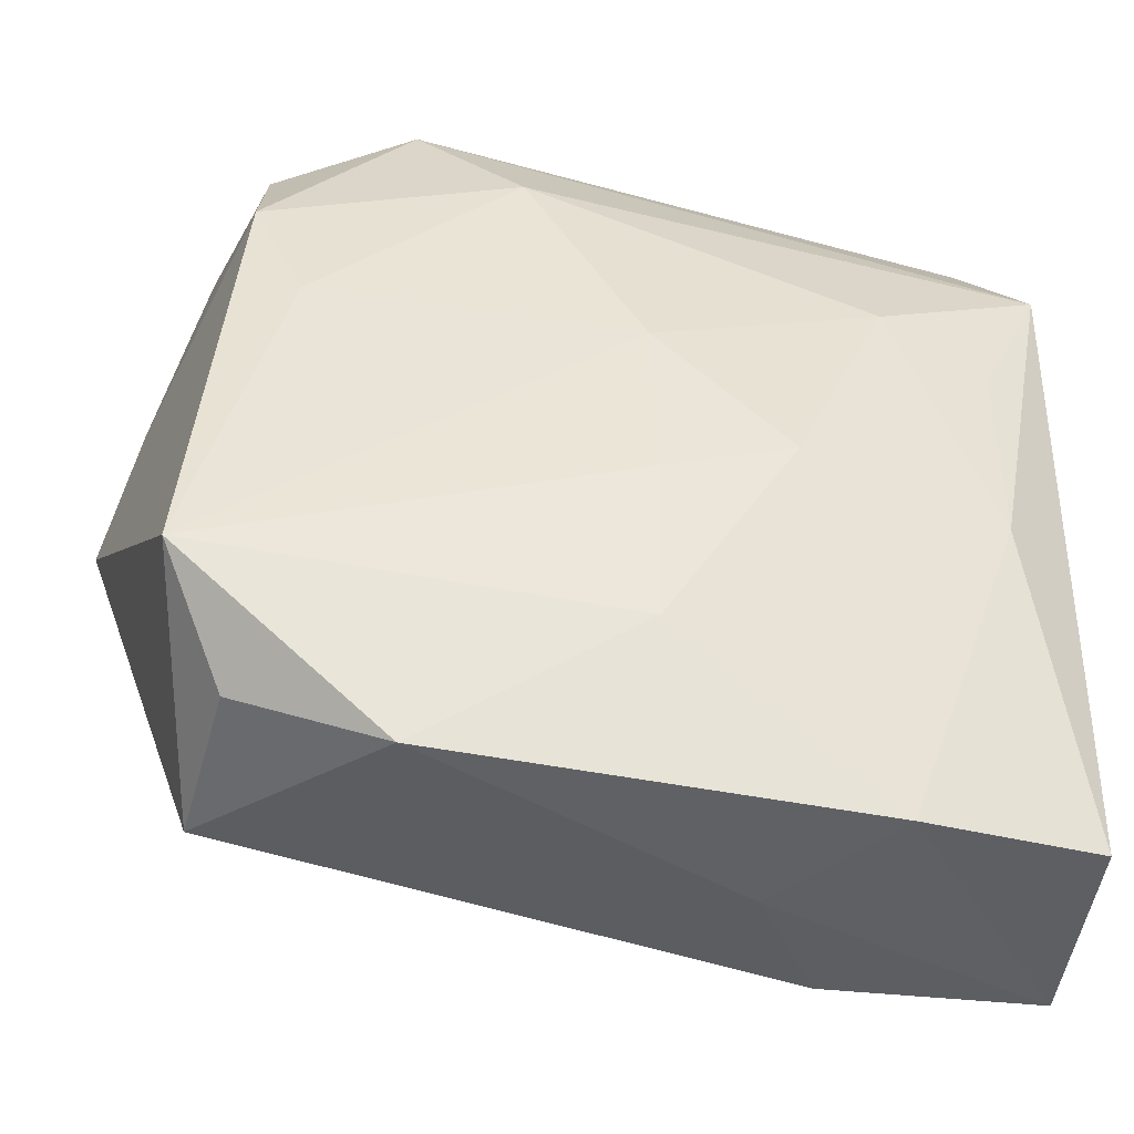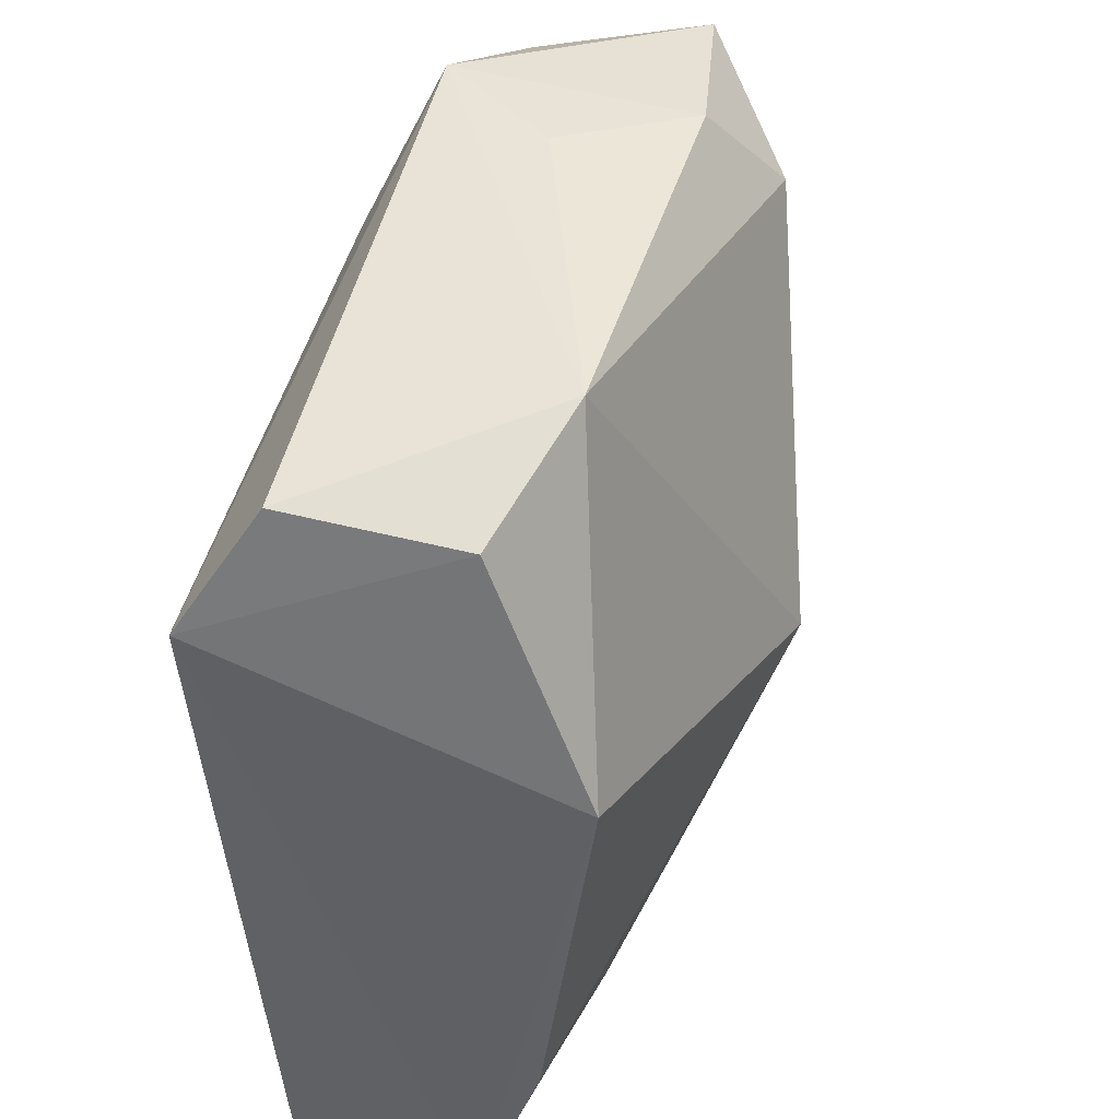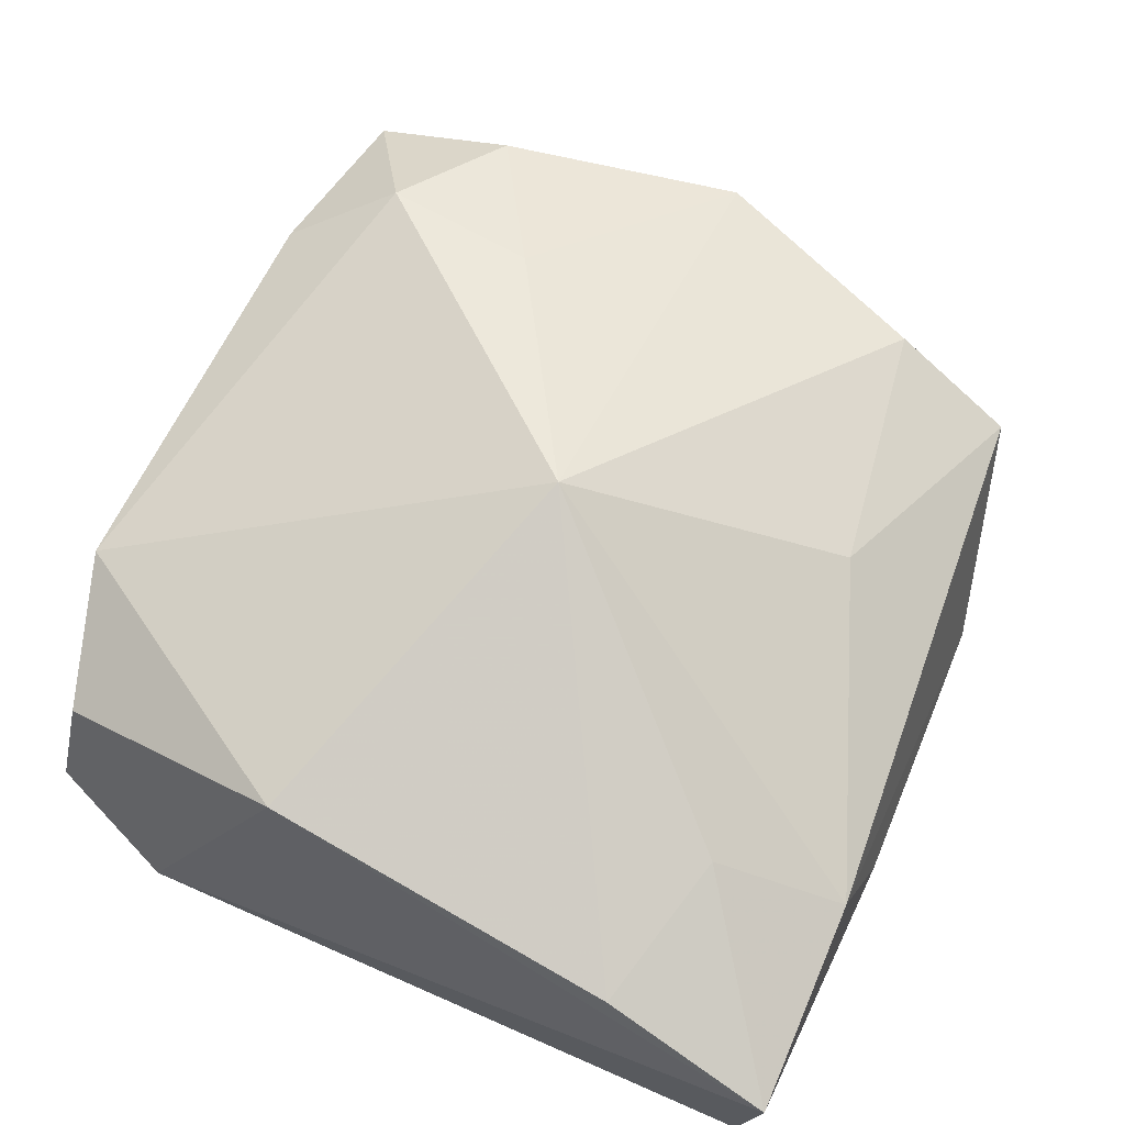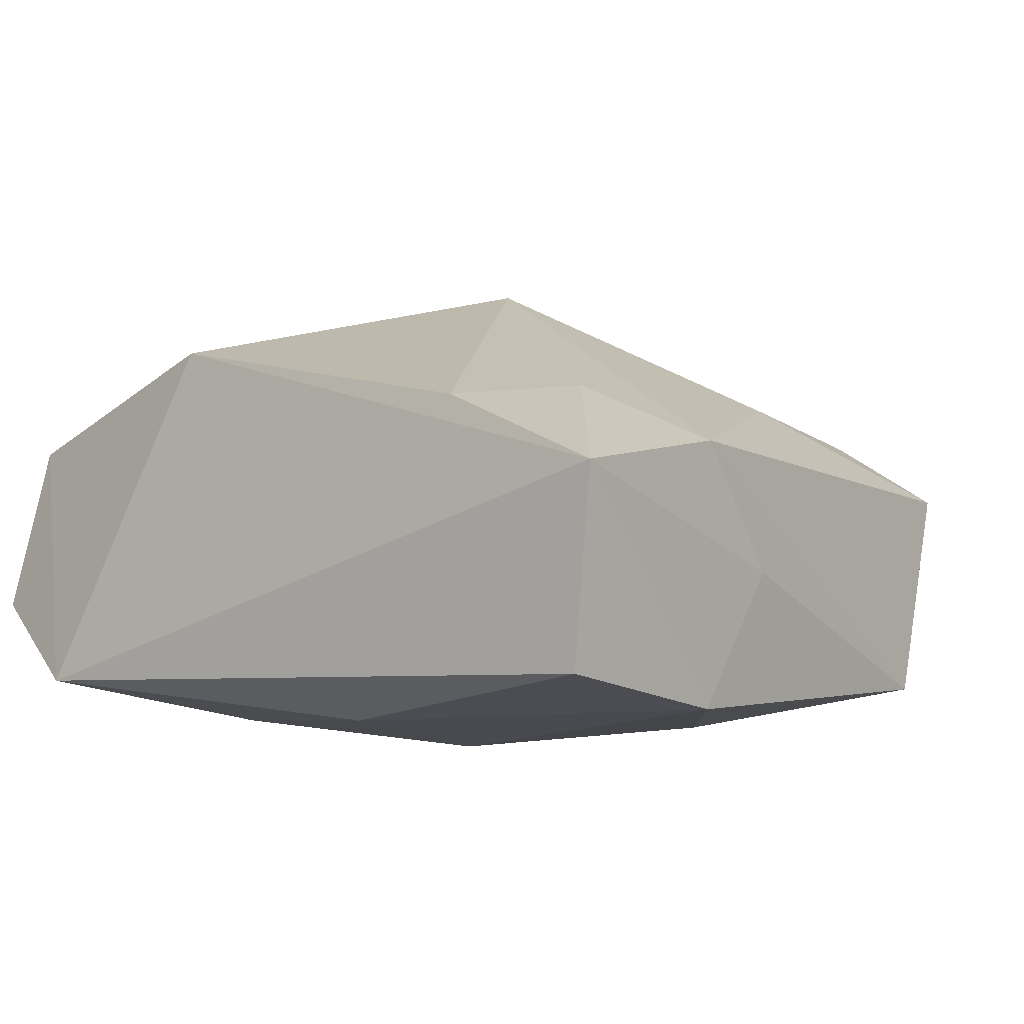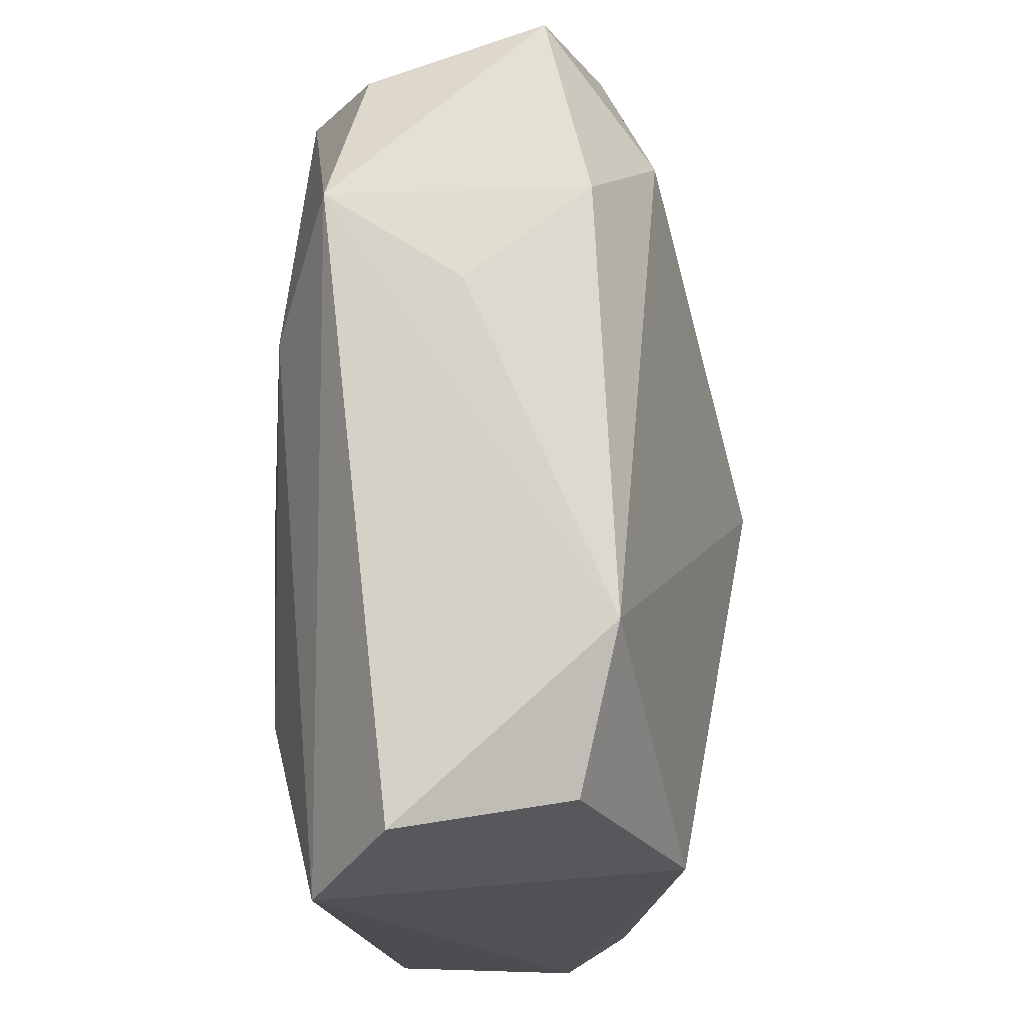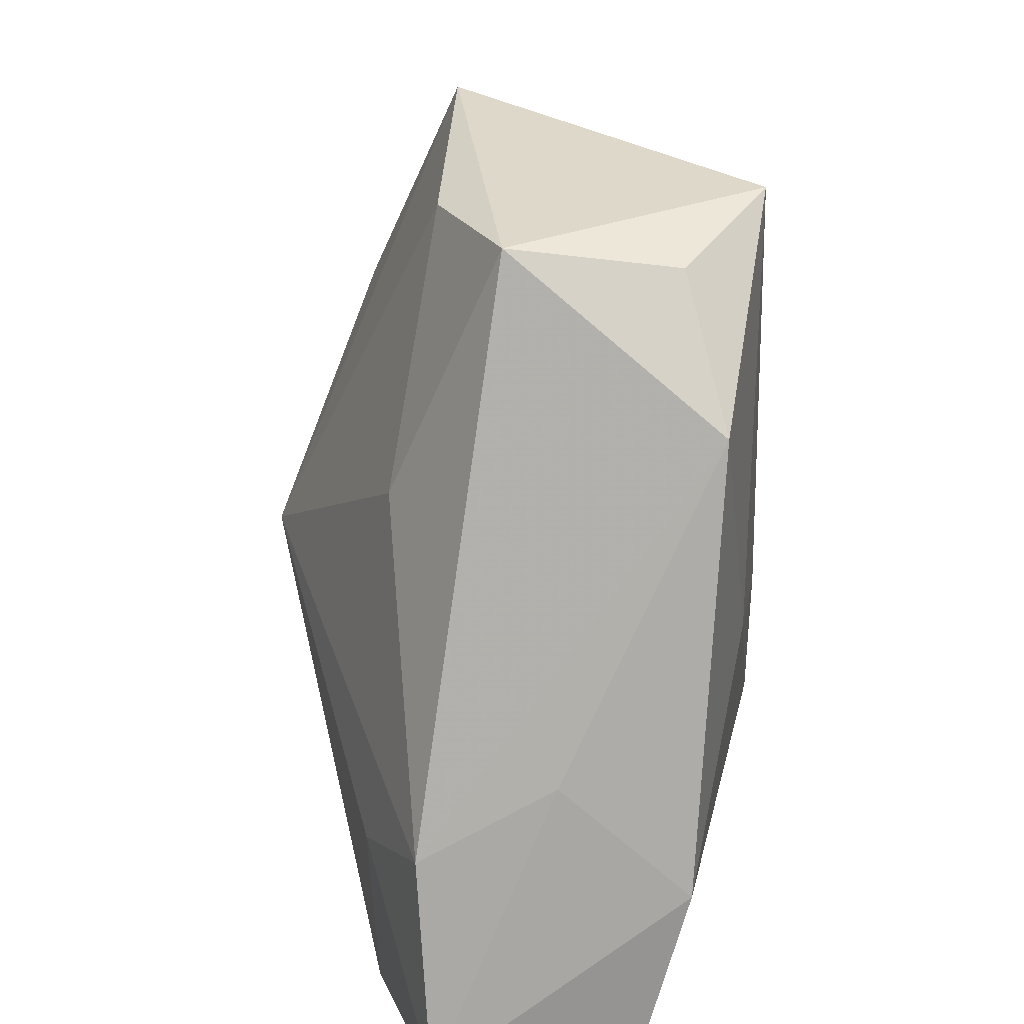
<metadata>
{"format":"obj","ext":"obj","renderer":"f3d","projection":"perspective","resolution":1024,"background":"white","views":[{"elev":-45.5,"azim":171.1,"up":"+Y"},{"elev":45.1,"azim":-70.0,"up":"+Y"},{"elev":70.9,"azim":-65.8,"up":"+Z"},{"elev":2.8,"azim":-54.0,"up":"+Z"},{"elev":74.2,"azim":-88.7,"up":"+Y"},{"elev":-76.3,"azim":90.1,"up":"+Y"}]}
</metadata>
<code>
v 0.01602 0.0311 -0.01094
v 0.001923 1.065e-05 0.0209
v 0.03364 0.008543 0.00245
v 0.01001 0.03145 -0.001146
v -0.01375 0.03151 0.009884
v 0.03597 -0.0006175 0.006506
v -0.0009032 -0.008748 -0.01609
v 0.03043 0.02886 0.004095
v -0.001049 -0.02063 -0.01427
v -0.01056 -0.005207 -0.01601
v 0.008162 0.02186 -0.0145
v 0.008777 -0.021 0.01115
v 0.02892 -0.01794 0.007607
v -0.00058 0.004863 -0.01597
v -0.01539 -0.03069 0.009156
v -0.02521 0.02792 0.007495
v -0.01749 -0.03181 -0.01003
v 0.03122 0.01782 0.008518
v 0.02674 0.02634 -0.008488
v -0.03138 -0.031 0.00817
v -0.03138 -0.0298 -0.006247
v -0.03138 0.02068 -0.01044
v -0.02721 0.009492 0.01573
v 0.02028 0.01114 0.01372
v 0.02191 0.02307 0.0124
v 0.0172 0.03059 0.007625
v -0.01787 0.01178 -0.01447
v 0.02348 0.007146 -0.01448
v -0.02947 -0.01785 0.0125
v 0.03024 -0.01951 -0.01531
v 0.01618 -0.02002 -0.01484
v -0.02776 0.02987 -0.005108
v -0.02604 -0.006537 -0.01199
v -0.01732 -0.0207 0.01318
v -0.009567 -0.03181 -0.0007135
v 0.02707 -0.02767 0.003027
v 0.0256 -0.02685 -0.009241
v 0.01483 -0.03155 -0.012
v -0.02619 0.008935 -0.012
v 0.02735 0.01677 -0.01307
f 2 6 24
f 24 25 2
f 2 25 5
f 8 3 40
f 6 3 8
f 1 5 4
f 15 20 35
f 21 20 22
f 32 22 16
f 16 5 32
f 32 1 22
f 5 1 32
f 30 3 6
f 40 3 30
f 4 5 26
f 26 1 4
f 8 1 26
f 26 5 25
f 25 8 26
f 6 8 18
f 18 8 25
f 18 24 6
f 25 24 18
f 10 27 14
f 19 8 40
f 40 1 19
f 19 1 8
f 11 27 22
f 22 1 11
f 11 14 27
f 11 1 40
f 22 20 23
f 20 29 23
f 16 22 23
f 23 5 16
f 23 29 2
f 2 5 23
f 2 15 12
f 34 15 2
f 20 15 34
f 2 29 34
f 34 29 20
f 33 21 22
f 33 27 10
f 36 30 6
f 36 12 15
f 17 33 10
f 21 33 17
f 35 20 17
f 20 21 17
f 30 14 28
f 14 11 28
f 40 30 28
f 28 11 40
f 22 27 39
f 39 33 22
f 27 33 39
f 13 36 6
f 13 6 2
f 12 36 13
f 2 12 13
f 9 17 10
f 17 9 38
f 35 17 38
f 38 15 35
f 38 36 15
f 7 9 10
f 10 14 7
f 7 14 30
f 30 36 37
f 37 38 30
f 36 38 37
f 30 38 31
f 31 38 9
f 31 7 30
f 9 7 31

</code>
